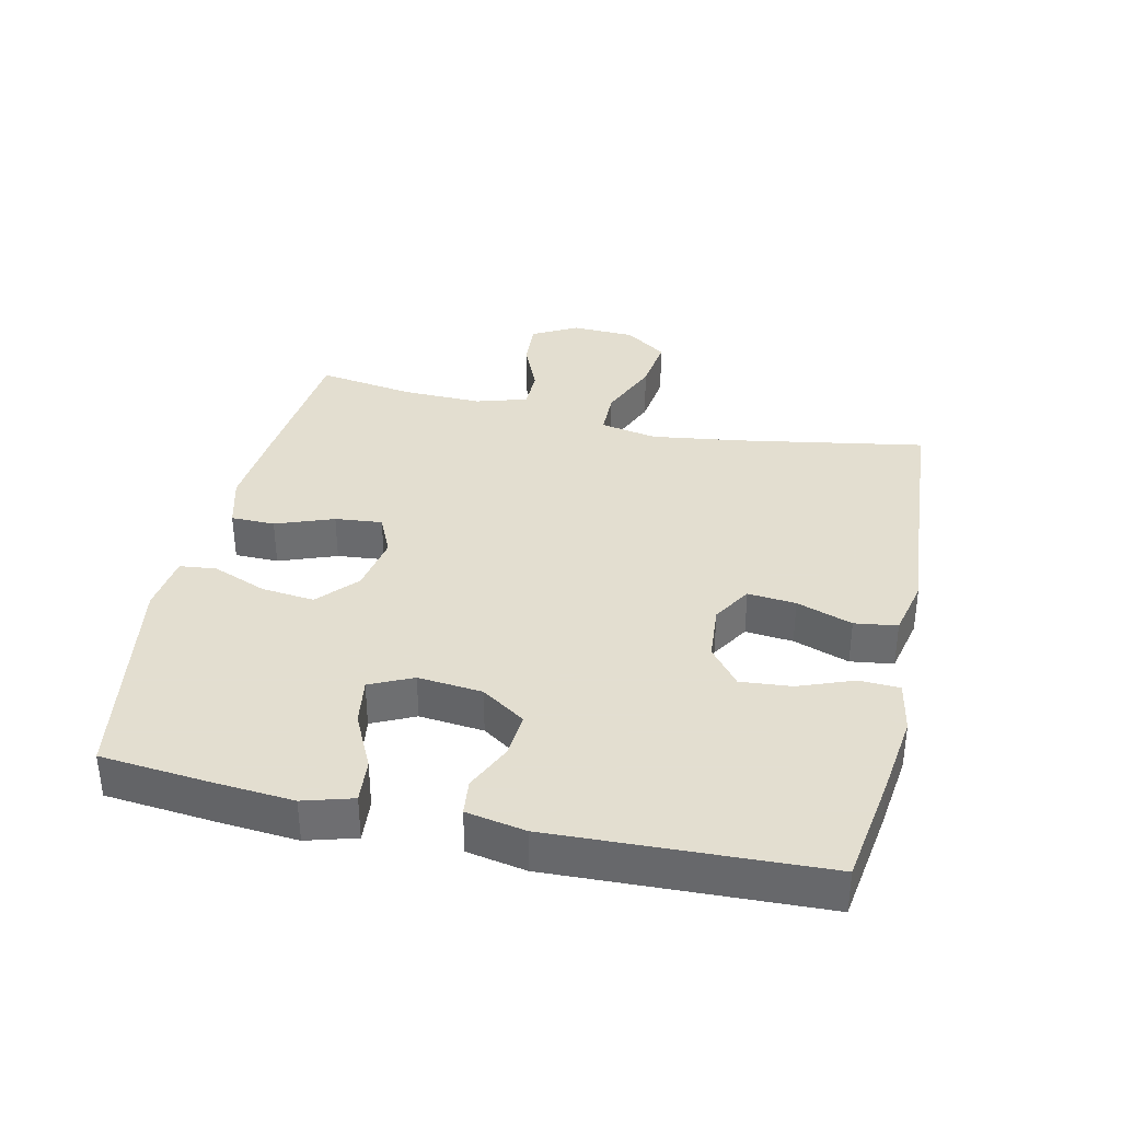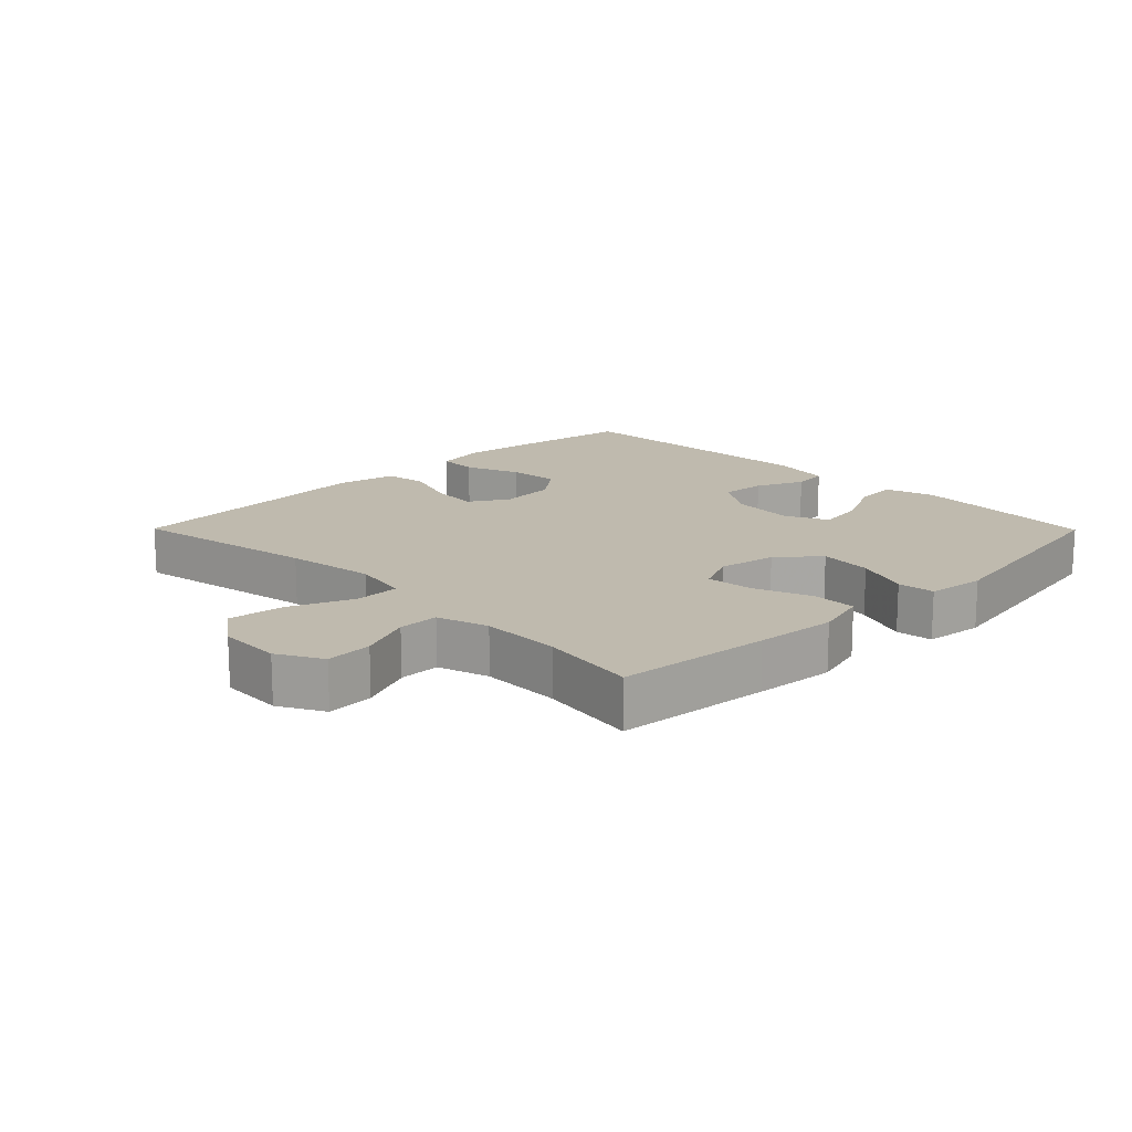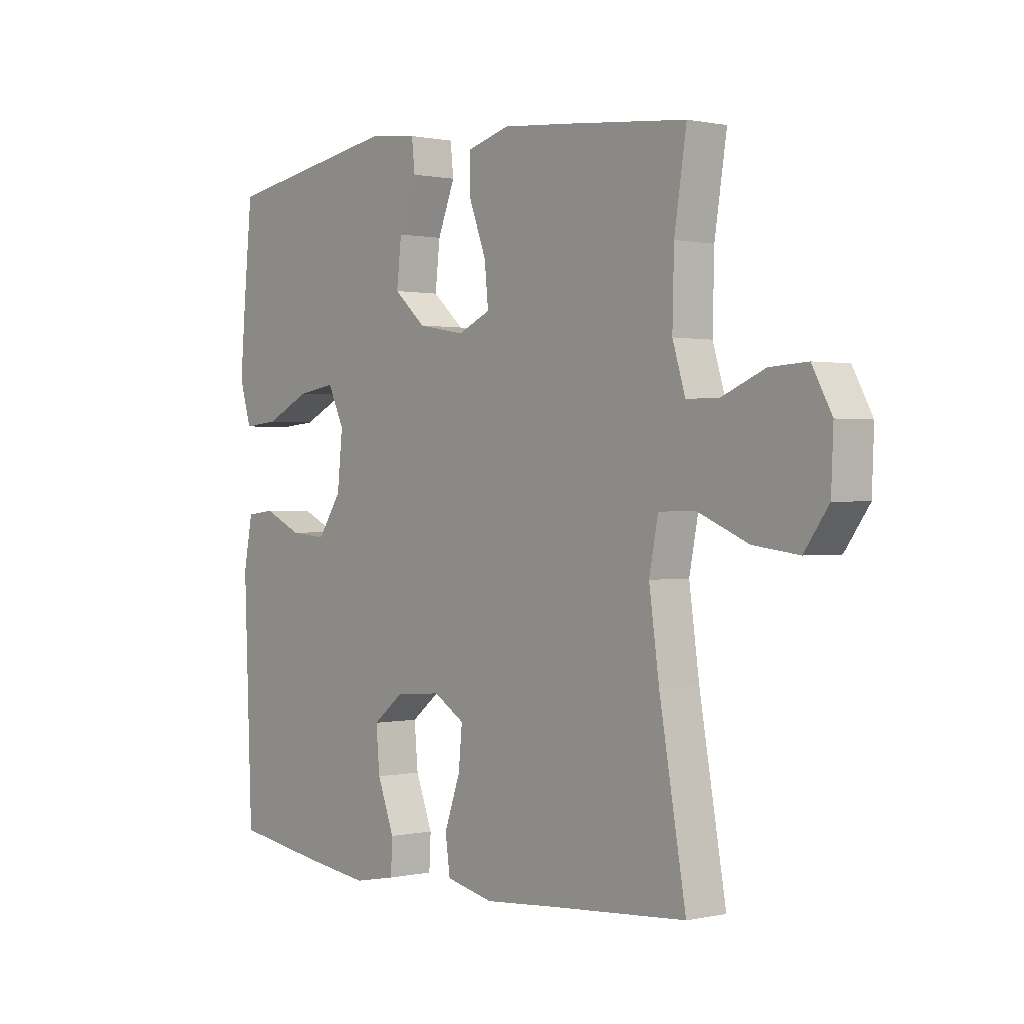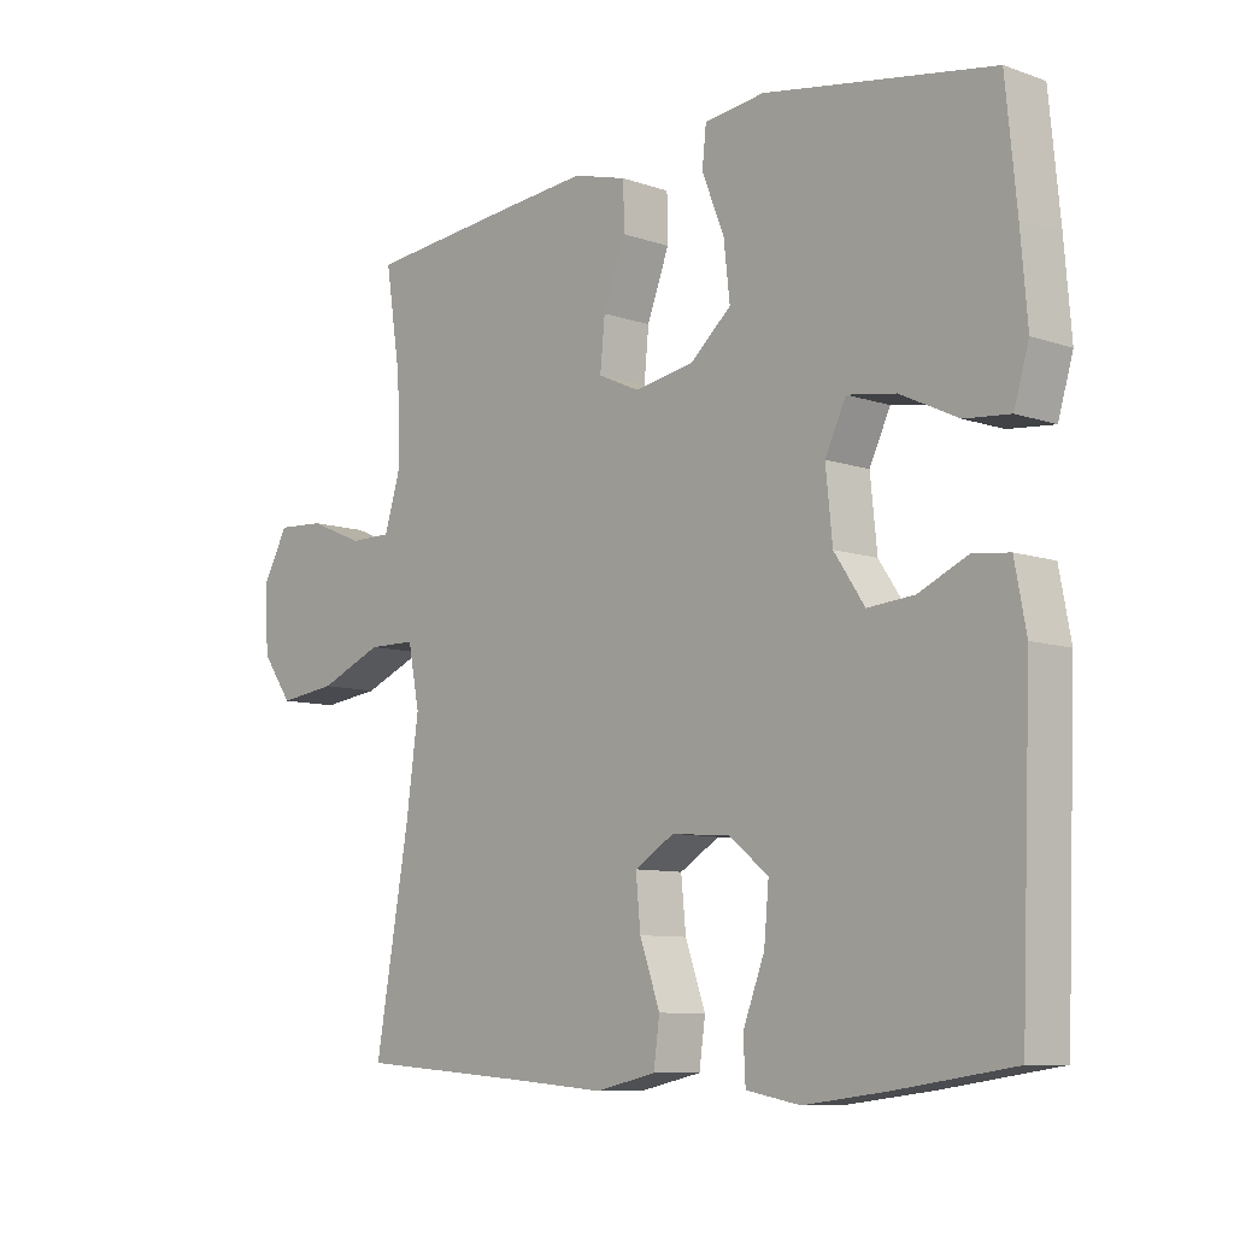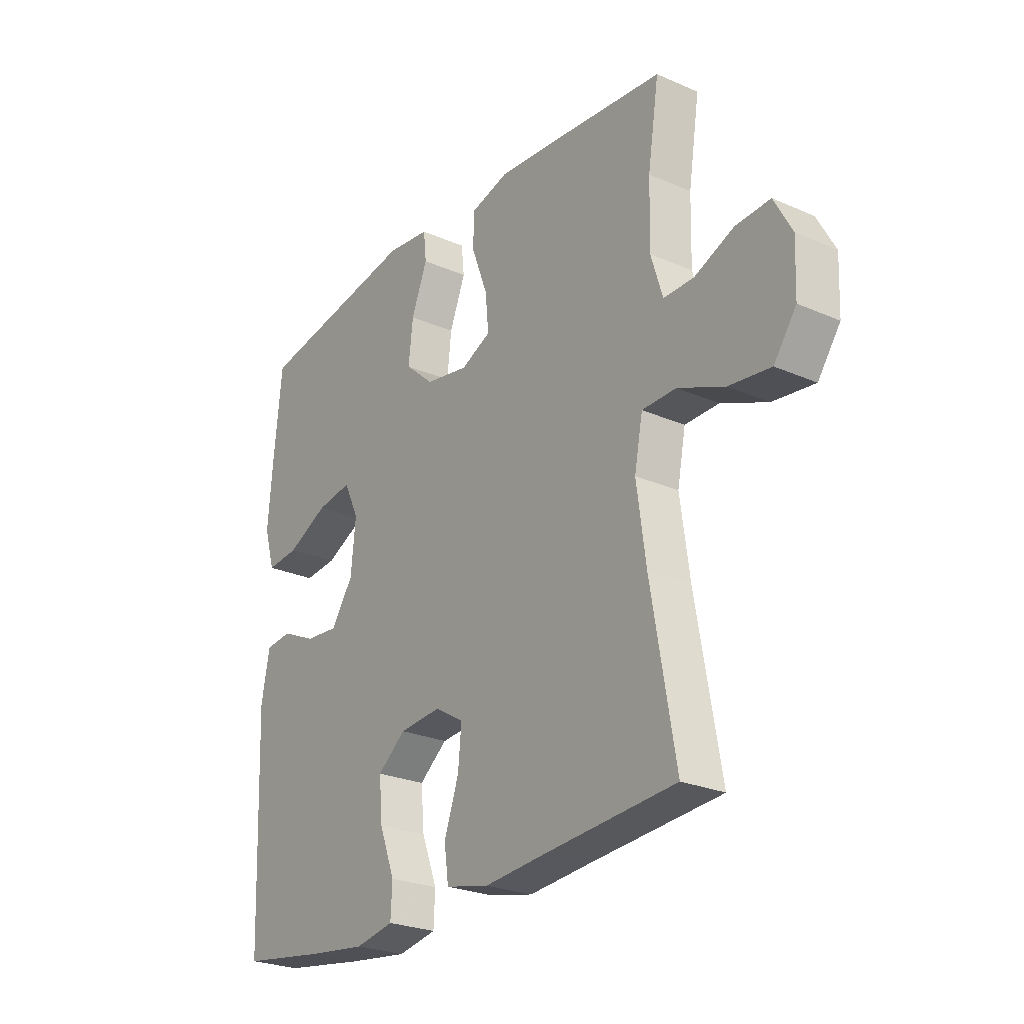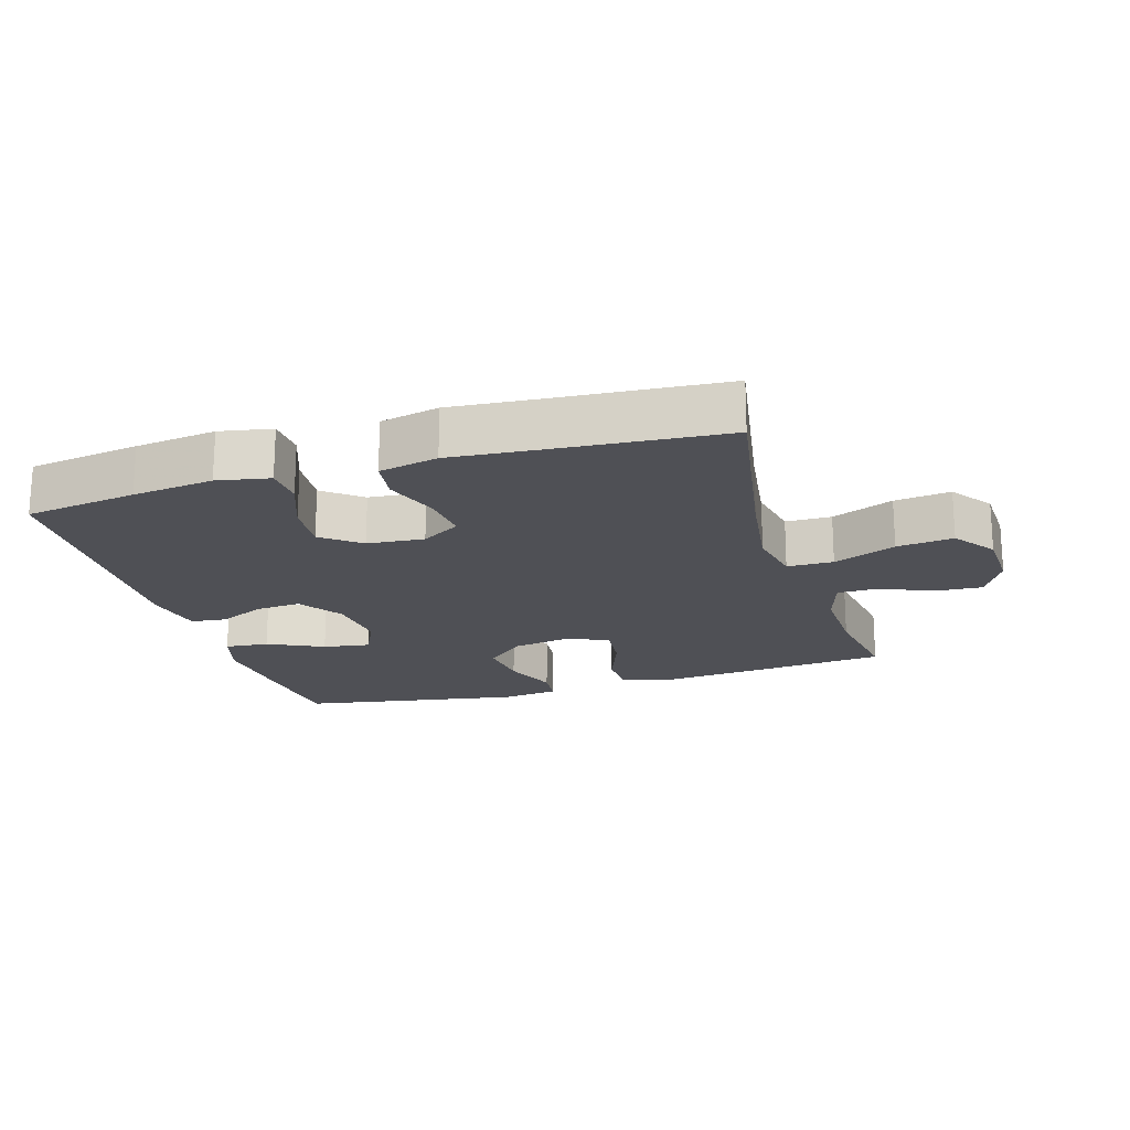
<metadata>
{"format":"obj","ext":"obj","renderer":"f3d","projection":"perspective","resolution":1024,"background":"white","views":[{"elev":35.9,"azim":102.6,"up":"+Y"},{"elev":15.8,"azim":-44.7,"up":"+Y"},{"elev":0.6,"azim":-129.1,"up":"+Z"},{"elev":-8.8,"azim":47.1,"up":"+Z"},{"elev":-25.4,"azim":-125.2,"up":"+Z"},{"elev":-19.3,"azim":-163.2,"up":"+Y"}]}
</metadata>
<code>
v -0.5 0.07 -0.5
v -0.45 0.07 -0.213
v -0.431 0.07 -0.076
v -0.448 0.07 0.011
v -0.518 0.07 0.012
v -0.613 0.07 -0.028
v -0.699 0.07 -0.039
v -0.745 0.07 0.025
v -0.749 0.07 0.122
v -0.712 0.07 0.19
v -0.641 0.07 0.186
v -0.56 0.07 0.152
v -0.498 0.07 0.152
v -0.474 0.07 0.23
v -0.477 0.07 0.352
v -0.5 0.07 0.5
v -0.266 0.07 0.523
v -0.143 0.07 0.534
v -0.063 0.07 0.512
v -0.062 0.07 0.445
v -0.095 0.07 0.357
v -0.102 0.07 0.285
v -0.04 0.07 0.257
v 0.049 0.07 0.273
v 0.109 0.07 0.326
v 0.1 0.07 0.407
v 0.067 0.07 0.49
v 0.073 0.07 0.546
v 0.162 0.07 0.557
v 0.5 0.07 0.5
v 0.516 0.07 0.335
v 0.526 0.07 0.213
v 0.504 0.07 0.138
v 0.437 0.07 0.144
v 0.352 0.07 0.185
v 0.28 0.07 0.196
v 0.249 0.07 0.131
v 0.259 0.07 0.033
v 0.304 0.07 -0.034
v 0.373 0.07 -0.028
v 0.445 0.07 0.005
v 0.499 0.07 -0.001
v 0.516 0.07 -0.091
v 0.5 0.07 -0.5
v 0.329 0.07 -0.526
v 0.205 0.07 -0.542
v 0.125 0.07 -0.527
v 0.122 0.07 -0.466
v 0.154 0.07 -0.382
v 0.161 0.07 -0.304
v 0.103 0.07 -0.258
v 0.016 0.07 -0.251
v -0.043 0.07 -0.287
v -0.036 0.07 -0.36
v -0.006 0.07 -0.445
v -0.015 0.07 -0.51
v -0.105 0.07 -0.53
v -0.24 0.07 -0.519
v -0.5 0 -0.5
v -0.45 0 -0.213
v -0.431 0 -0.076
v -0.448 0 0.011
v -0.518 0 0.012
v -0.613 0 -0.028
v -0.699 0 -0.039
v -0.745 0 0.025
v -0.749 0 0.122
v -0.712 0 0.19
v -0.641 0 0.186
v -0.56 0 0.152
v -0.498 0 0.152
v -0.474 0 0.23
v -0.477 0 0.352
v -0.5 0 0.5
v -0.266 0 0.523
v -0.143 0 0.534
v -0.063 0 0.512
v -0.062 0 0.445
v -0.095 0 0.357
v -0.102 0 0.285
v -0.04 0 0.257
v 0.049 0 0.273
v 0.109 0 0.326
v 0.1 0 0.407
v 0.067 0 0.49
v 0.073 0 0.546
v 0.162 0 0.557
v 0.5 0 0.5
v 0.516 0 0.335
v 0.526 0 0.213
v 0.504 0 0.138
v 0.437 0 0.144
v 0.352 0 0.185
v 0.28 0 0.196
v 0.249 0 0.131
v 0.259 0 0.033
v 0.304 0 -0.034
v 0.373 0 -0.028
v 0.445 0 0.005
v 0.499 0 -0.001
v 0.516 0 -0.091
v 0.5 0 -0.5
v 0.329 0 -0.526
v 0.205 0 -0.542
v 0.125 0 -0.527
v 0.122 0 -0.466
v 0.154 0 -0.382
v 0.161 0 -0.304
v 0.103 0 -0.258
v 0.016 0 -0.251
v -0.043 0 -0.287
v -0.036 0 -0.36
v -0.006 0 -0.445
v -0.015 0 -0.51
v -0.105 0 -0.53
v -0.24 0 -0.519
f 55 56 57 58
f 54 55 58 1
f 53 54 1 2
f 52 53 2 3
f 51 52 3 4
f 46 47 48 49
f 46 49 50
f 45 46 50
f 44 45 50
f 43 44 50 51
f 40 41 42 43
f 39 40 43 51
f 32 33 34 35
f 32 35 36
f 31 32 36
f 30 31 36
f 29 30 36
f 26 27 28 29
f 25 26 29 36
f 24 25 36 37
f 18 19 20 21
f 18 21 22
f 15 16 17 18
f 14 15 18 22
f 13 14 22 23
f 9 10 11 12
f 9 12 13
f 8 9 13
f 5 6 7 8
f 4 5 8 13
f 38 39 51 4
f 23 24 37 38
f 4 13 23 38
f 116 115 114 113
f 59 116 113 112
f 60 59 112 111
f 61 60 111 110
f 62 61 110 109
f 107 106 105 104
f 108 107 104
f 108 104 103
f 108 103 102
f 109 108 102 101
f 101 100 99 98
f 109 101 98 97
f 93 92 91 90
f 94 93 90
f 94 90 89
f 94 89 88
f 94 88 87
f 87 86 85 84
f 94 87 84 83
f 95 94 83 82
f 79 78 77 76
f 80 79 76
f 76 75 74 73
f 80 76 73 72
f 81 80 72 71
f 70 69 68 67
f 71 70 67
f 71 67 66
f 66 65 64 63
f 71 66 63 62
f 62 109 97 96
f 96 95 82 81
f 96 81 71 62
f 1 59 60 2
f 2 60 61 3
f 3 61 62 4
f 4 62 63 5
f 5 63 64 6
f 6 64 65 7
f 7 65 66 8
f 8 66 67 9
f 9 67 68 10
f 10 68 69 11
f 11 69 70 12
f 12 70 71 13
f 13 71 72 14
f 14 72 73 15
f 15 73 74 16
f 16 74 75 17
f 17 75 76 18
f 18 76 77 19
f 19 77 78 20
f 20 78 79 21
f 21 79 80 22
f 22 80 81 23
f 23 81 82 24
f 24 82 83 25
f 25 83 84 26
f 26 84 85 27
f 27 85 86 28
f 28 86 87 29
f 29 87 88 30
f 30 88 89 31
f 31 89 90 32
f 32 90 91 33
f 33 91 92 34
f 34 92 93 35
f 35 93 94 36
f 36 94 95 37
f 37 95 96 38
f 38 96 97 39
f 39 97 98 40
f 40 98 99 41
f 41 99 100 42
f 42 100 101 43
f 43 101 102 44
f 44 102 103 45
f 45 103 104 46
f 46 104 105 47
f 47 105 106 48
f 48 106 107 49
f 49 107 108 50
f 50 108 109 51
f 51 109 110 52
f 52 110 111 53
f 53 111 112 54
f 54 112 113 55
f 55 113 114 56
f 56 114 115 57
f 57 115 116 58
f 58 116 59 1

</code>
